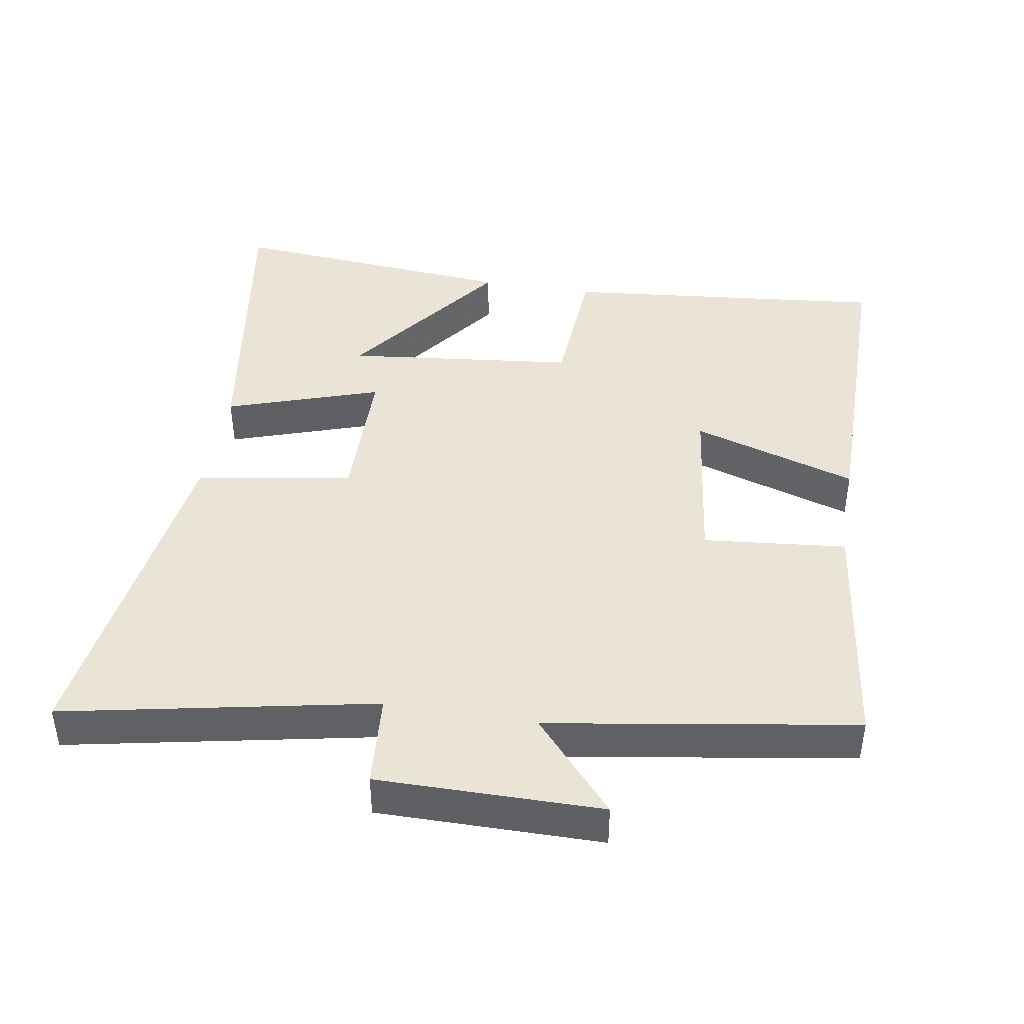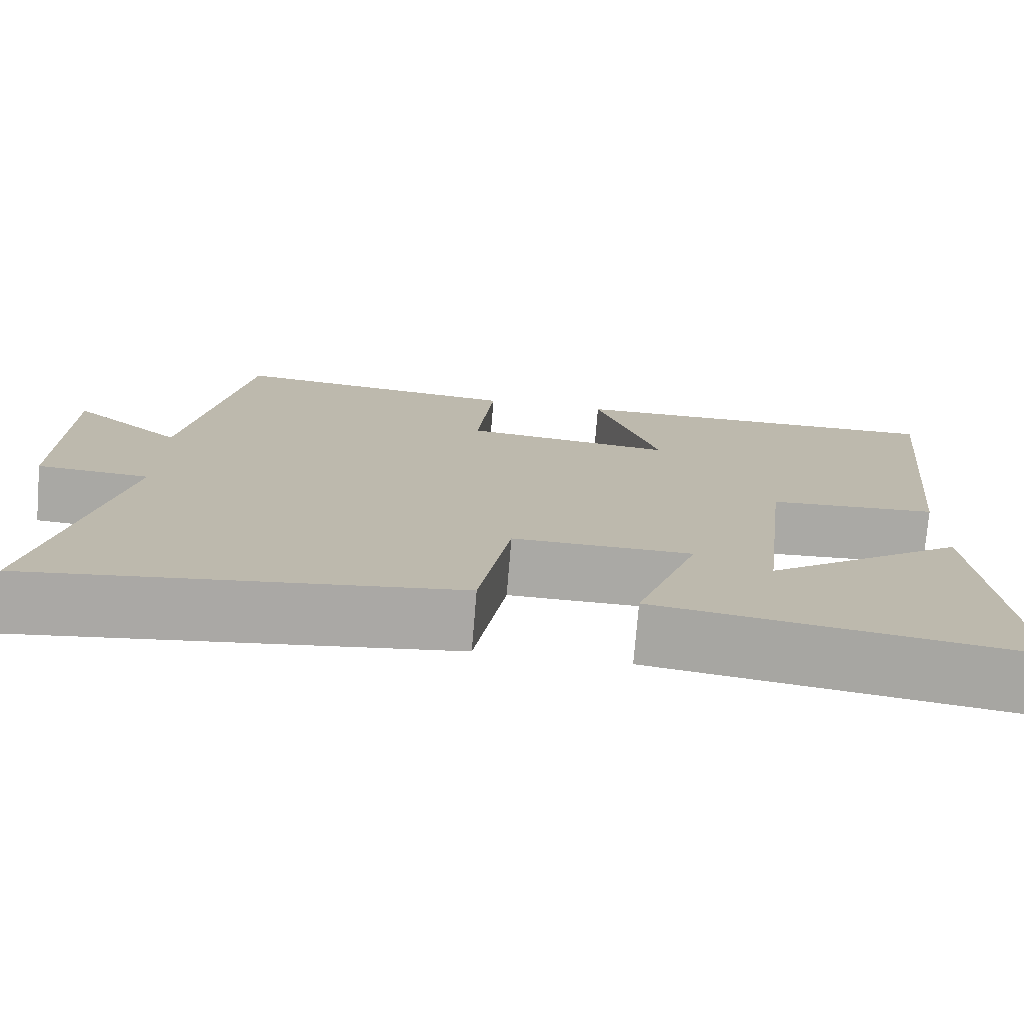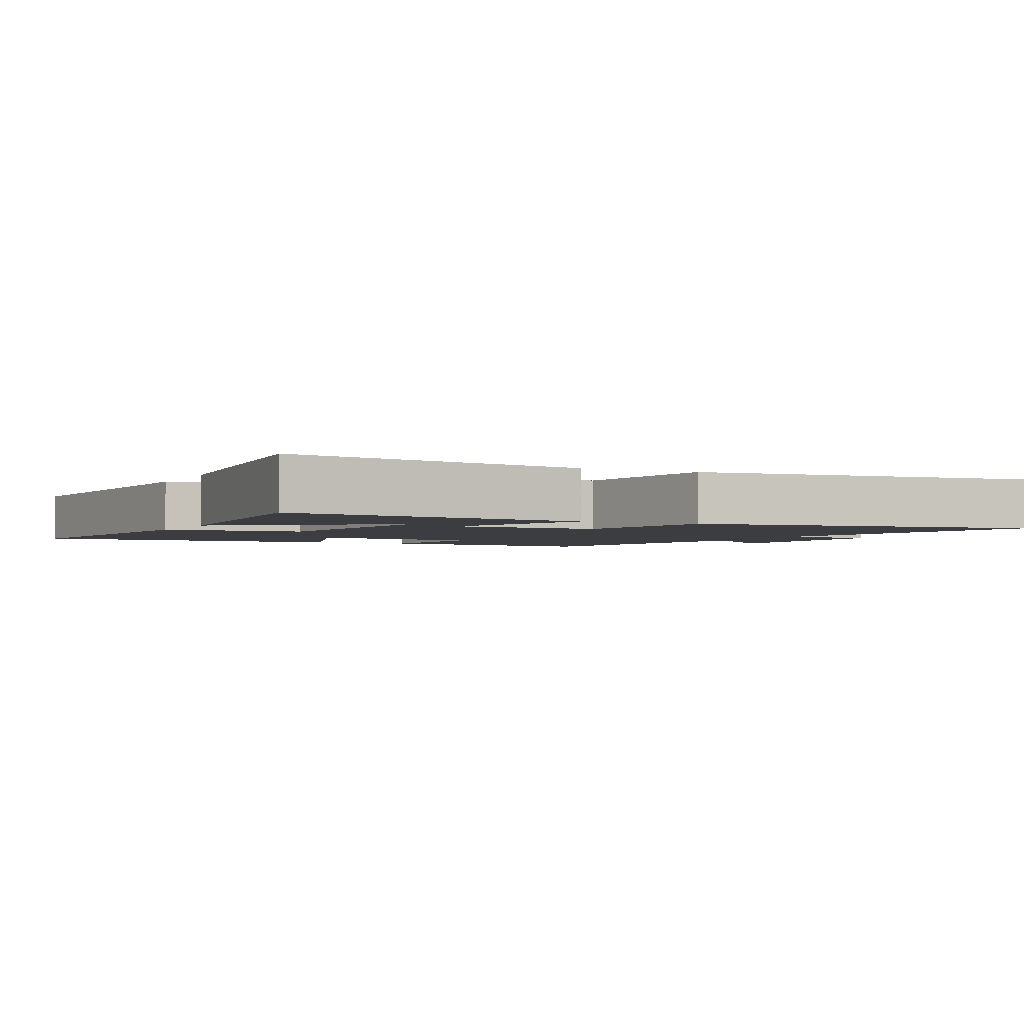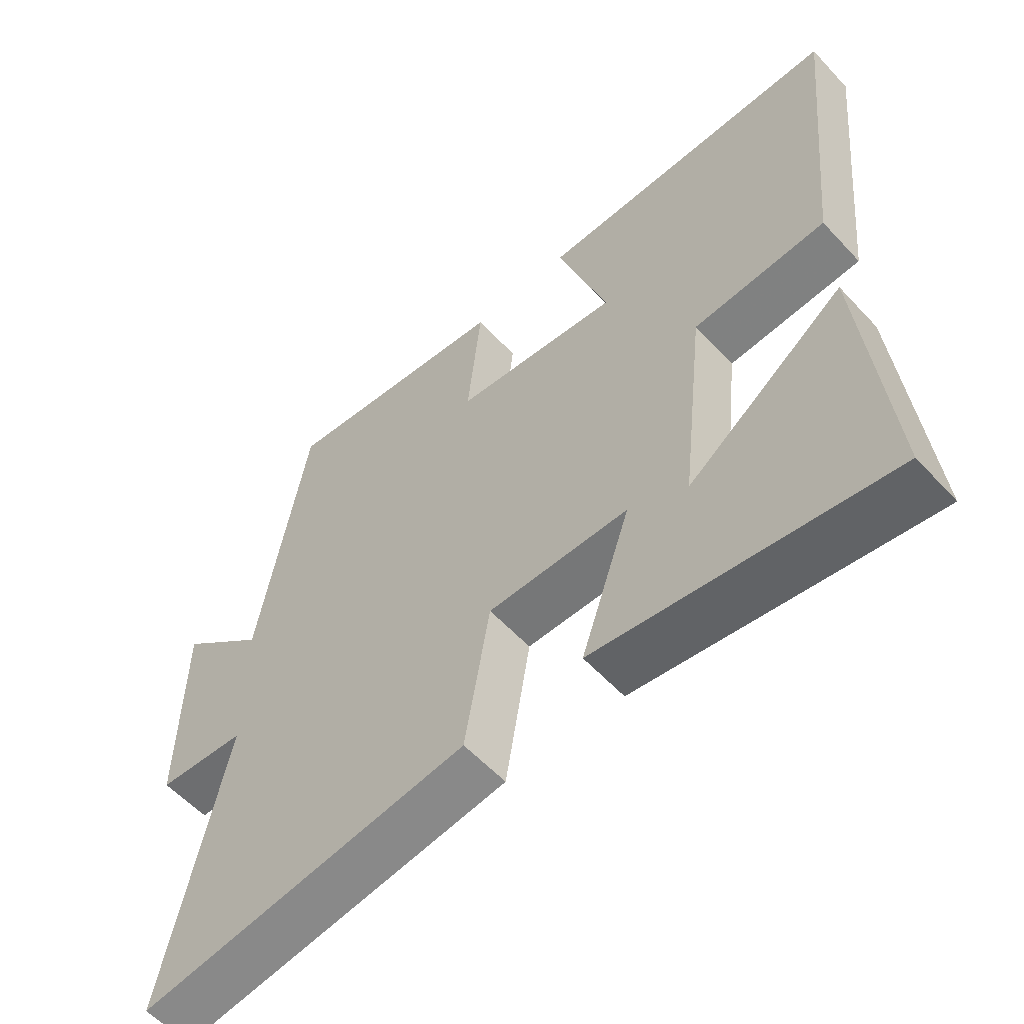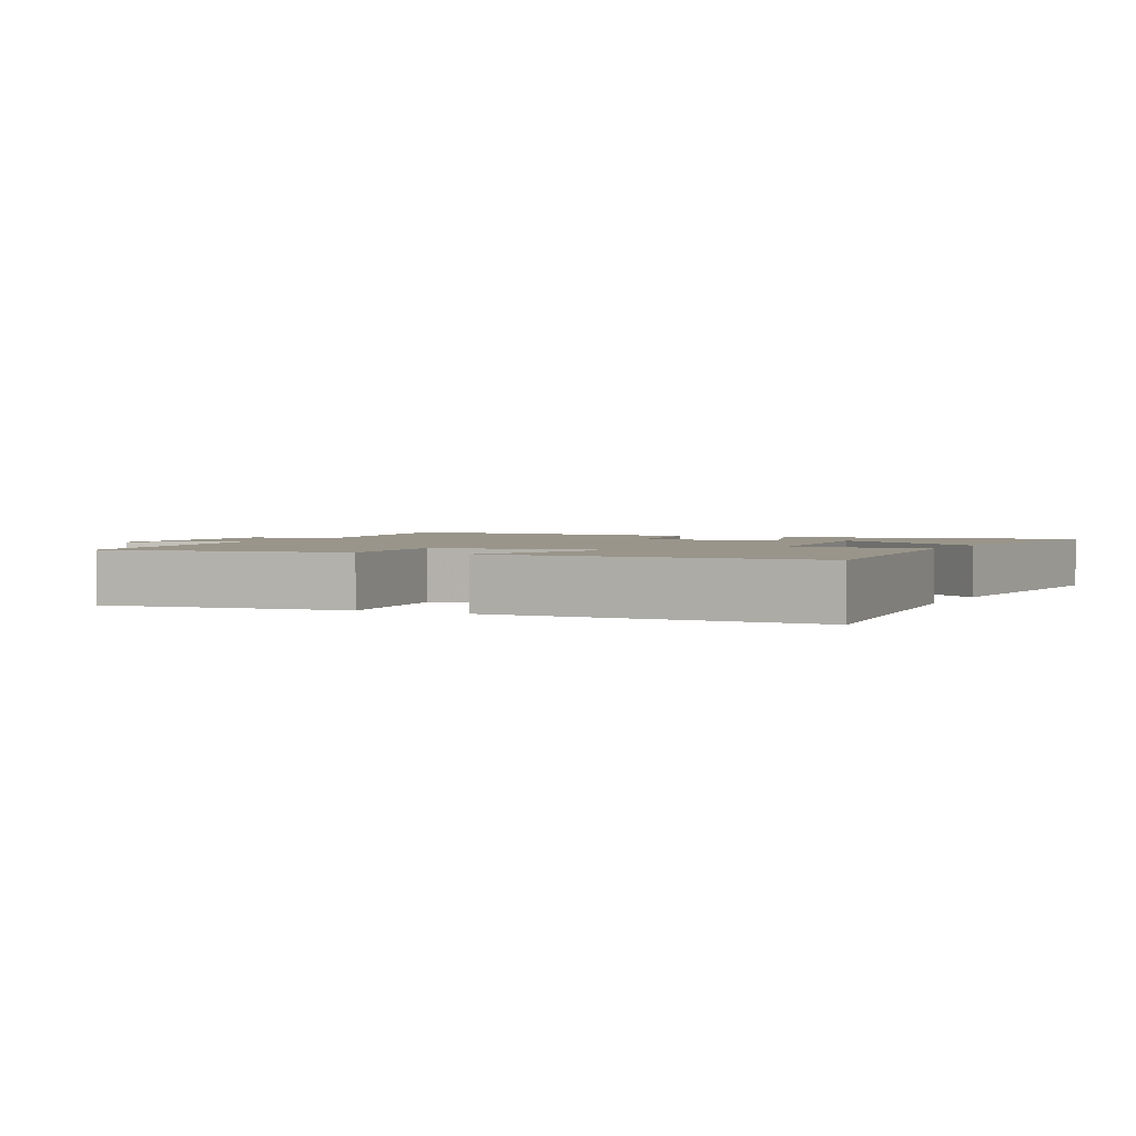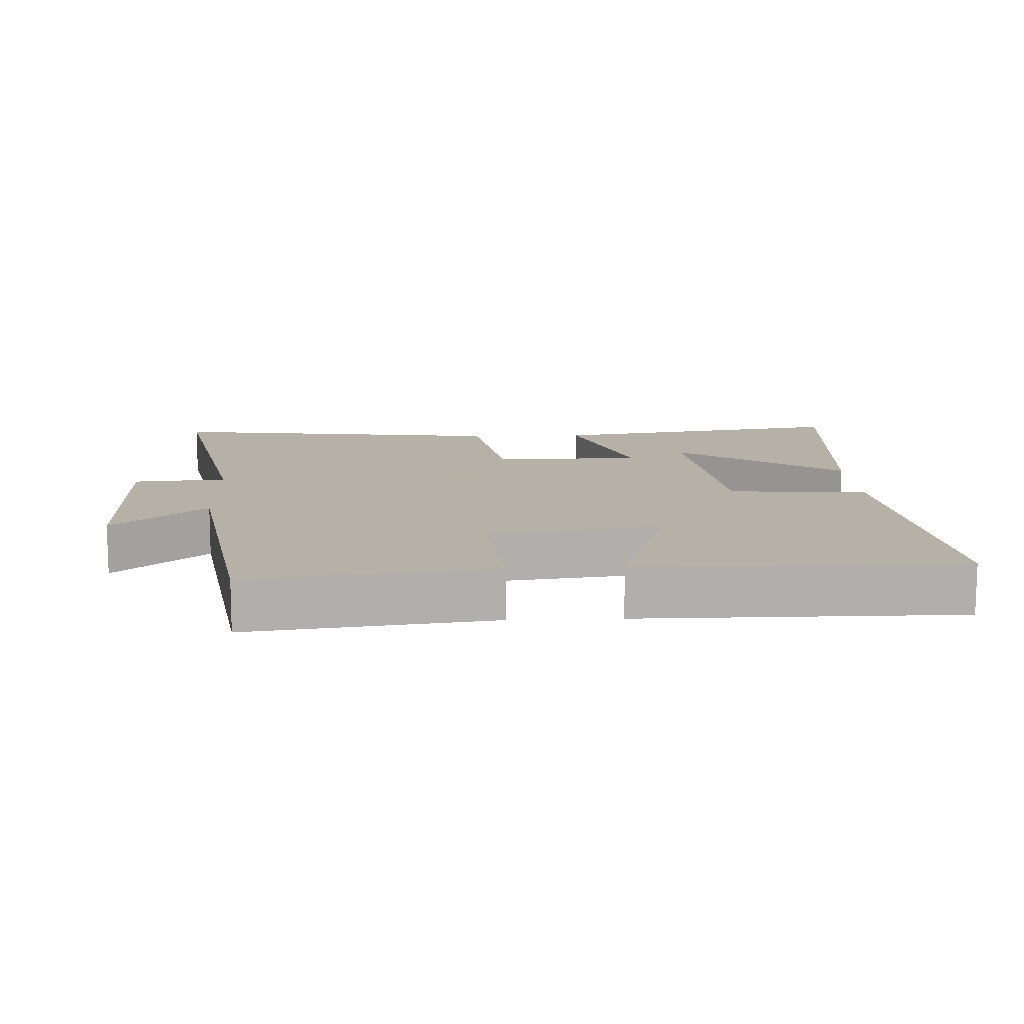
<metadata>
{"format":"obj","ext":"obj","renderer":"f3d","projection":"perspective","resolution":1024,"background":"white","views":[{"elev":42.4,"azim":-80.4,"up":"+Y"},{"elev":-75.4,"azim":-4.7,"up":"+Z"},{"elev":-2.6,"azim":154.0,"up":"+Y"},{"elev":-57.8,"azim":42.3,"up":"+Z"},{"elev":2.1,"azim":26.5,"up":"+Y"},{"elev":12.1,"azim":-2.5,"up":"+Y"}]}
</metadata>
<code>
v 0.536 0.07 -0.571
v 0.093 0.07 -0.5
v 0.169 0.07 -0.276
v -0.047 0.07 -0.272
v -0.085 0.07 -0.5
v -0.591 0.07 -0.566
v -0.5 0.07 -0.117
v -0.636 0.07 -0.106
v -0.634 0.07 0.218
v -0.5 0.07 0.101
v -0.428 0.07 0.545
v -0.074 0.07 0.5
v -0.095 0.07 0.291
v 0.159 0.07 0.259
v 0.082 0.07 0.5
v 0.549 0.07 0.5
v 0.5 0.07 0.025
v 0.297 0.07 0.013
v 0.259 0.07 -0.323
v 0.5 0.07 -0.147
v 0.536 0 -0.571
v 0.093 0 -0.5
v 0.169 0 -0.276
v -0.047 0 -0.272
v -0.085 0 -0.5
v -0.591 0 -0.566
v -0.5 0 -0.117
v -0.636 0 -0.106
v -0.634 0 0.218
v -0.5 0 0.101
v -0.428 0 0.545
v -0.074 0 0.5
v -0.095 0 0.291
v 0.159 0 0.259
v 0.082 0 0.5
v 0.549 0 0.5
v 0.5 0 0.025
v 0.297 0 0.013
v 0.259 0 -0.323
v 0.5 0 -0.147
f 19 20 1 2
f 18 19 2 3
f 15 16 17 18
f 14 15 18
f 13 14 18 3
f 10 11 12 13
f 10 13 3 4
f 7 8 9 10
f 7 10 4 5
f 5 6 7
f 22 21 40 39
f 23 22 39 38
f 38 37 36 35
f 38 35 34
f 23 38 34 33
f 33 32 31 30
f 24 23 33 30
f 30 29 28 27
f 25 24 30 27
f 27 26 25
f 1 21 22 2
f 2 22 23 3
f 3 23 24 4
f 4 24 25 5
f 5 25 26 6
f 6 26 27 7
f 7 27 28 8
f 8 28 29 9
f 9 29 30 10
f 10 30 31 11
f 11 31 32 12
f 12 32 33 13
f 13 33 34 14
f 14 34 35 15
f 15 35 36 16
f 16 36 37 17
f 17 37 38 18
f 18 38 39 19
f 19 39 40 20
f 20 40 21 1

</code>
